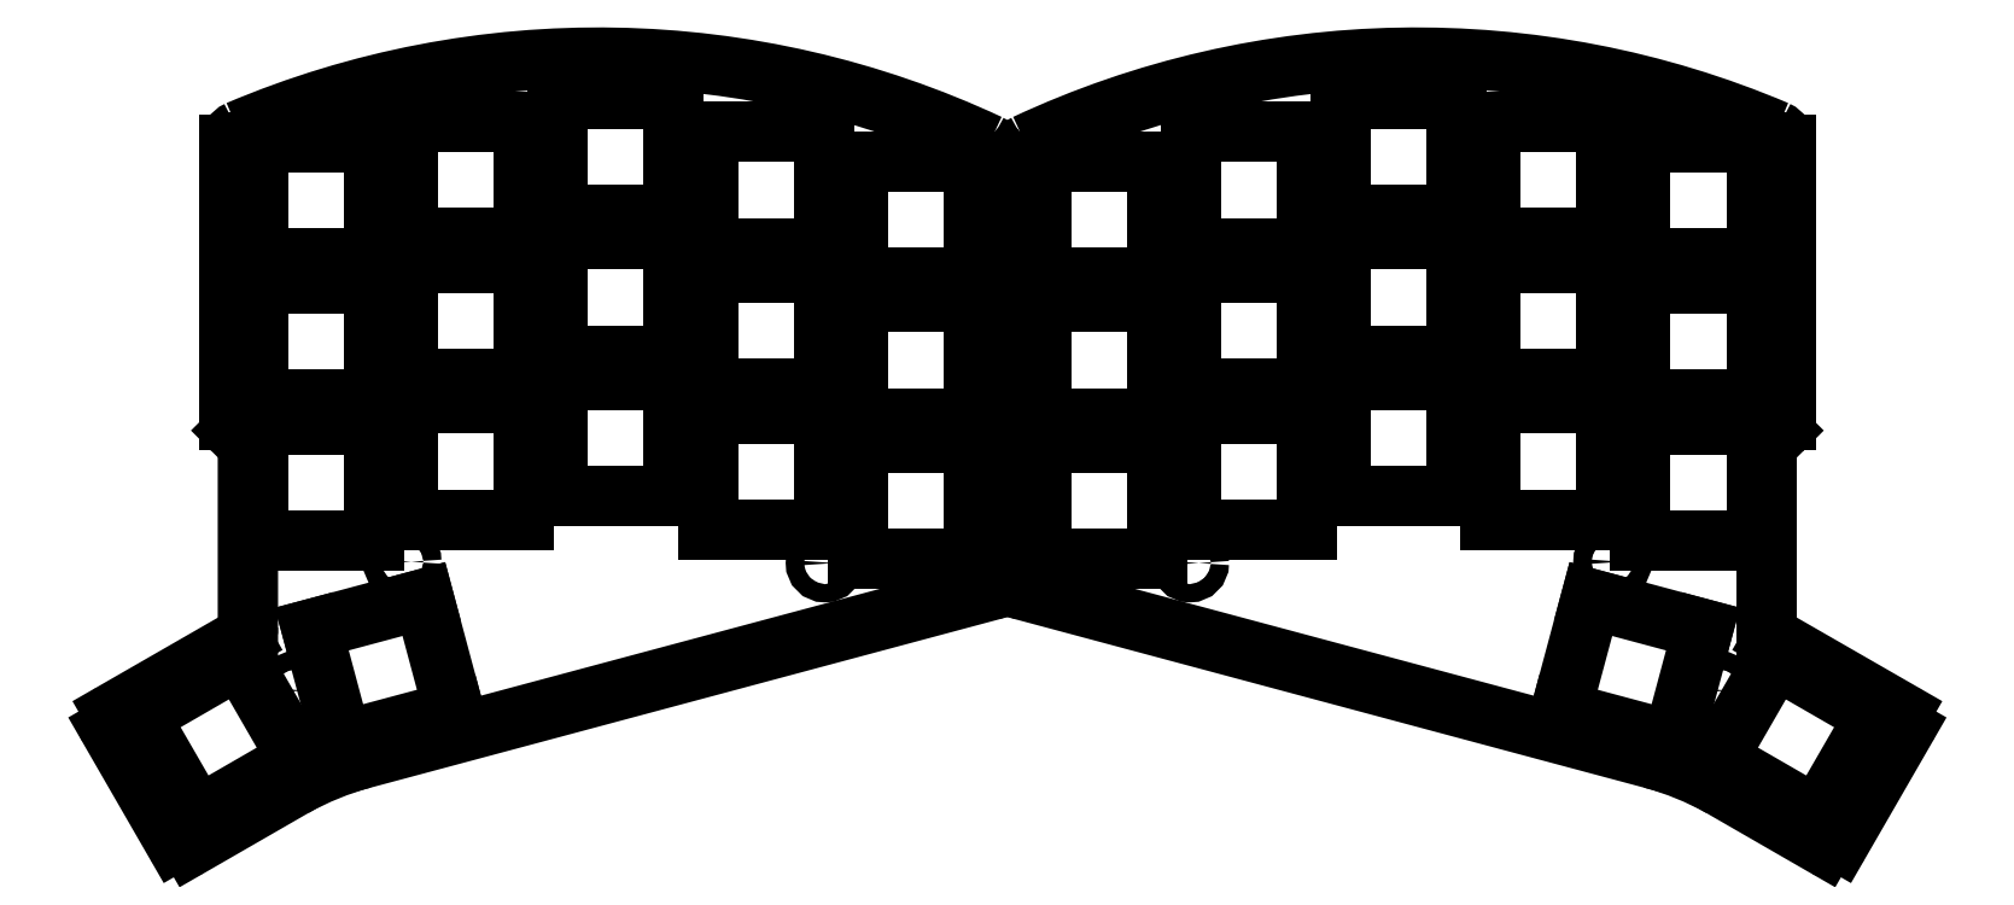
<metadata>
{"format":"dxf","ext":"dxf","renderer":"ezdxf+matplotlib","layout":"modelspace","background":"white","min_lineweight":24,"dpi":150}
</metadata>
<code>
0
SECTION
2
ENTITIES
0
ARC
8
BLACK
10
257.3
20
-128.1
40
1.52
50
-27.18
51
56.24
0
LINE
8
BLACK
10
149.3
20
-110.7
11
149.3
21
-60.35
0
ARC
8
BLACK
10
101
20
-159.2
40
111.3
50
64.96
51
113
0
LINE
8
BLACK
10
244.2
20
-58.37
11
244.2
21
-91.59
0
LINE
8
BLACK
10
243.7
20
-92.86
11
242.5
21
-94.08
0
ARC
8
BLACK
10
57.19
20
-116.7
40
1.47
50
-62.39
51
2.675
0
ARC
8
BLACK
10
153.5
20
-60.27
40
2.172
50
-244.1
51
-177.9
0
ARC
8
BLACK
10
242.5
20
-91.66
40
1.68
50
-45.84
51
2.218
0
LINE
8
BLACK
10
152.4
20
-112.2
11
228.1
21
-132.5
0
LINE
8
BLACK
10
248.9
20
-143
11
236.4
21
-135.8
0
LINE
8
BLACK
10
58.15
20
-94.08
11
56.94
21
-92.86
0
ARC
8
BLACK
10
199.7
20
-159.2
40
111.3
50
67.01
51
115
0
LINE
8
BLACK
10
58.66
20
-116.6
11
58.66
21
-95.35
0
ARC
8
BLACK
10
147.2
20
-60.27
40
2.172
50
-2.081
51
64.06
0
ARC
8
BLACK
10
152.8
20
-110.7
40
1.487
50
-181.7
51
-106.3
0
ARC
8
BLACK
10
242.4
20
-58.35
40
1.825
50
-0.5145
51
65.45
0
ARC
8
BLACK
10
243.7
20
-95.29
40
1.68
50
-225.8
51
-177.8
0
ARC
8
BLACK
10
58.11
20
-91.66
40
1.68
50
-182.2
51
-134.2
0
LINE
8
BLACK
10
41.95
20
-128.8
11
49.84
21
-142.5
0
LINE
8
BLACK
10
258.2
20
-126.9
11
242.8
21
-118
0
LINE
8
BLACK
10
250.8
20
-142.5
11
258.7
21
-128.8
0
LINE
8
BLACK
10
57.88
20
-118
11
42.46
21
-126.9
0
ARC
8
BLACK
10
249.6
20
-141.7
40
1.494
50
-116.4
51
-33.75
0
LINE
8
BLACK
10
72.52
20
-132.5
11
148.3
21
-112.2
0
ARC
8
BLACK
10
218.4
20
-168.2
40
37
50
60.98
51
74.81
0
ARC
8
BLACK
10
51.08
20
-141.7
40
1.494
50
-146.2
51
-63.56
0
ARC
8
BLACK
10
58.25
20
-58.35
40
1.825
50
-245.5
51
-179.5
0
ARC
8
BLACK
10
43.3
20
-128.1
40
1.52
50
-236.2
51
-152.8
0
ARC
8
BLACK
10
147.8
20
-110.7
40
1.487
50
-73.66
51
1.646
0
ARC
8
BLACK
10
56.98
20
-95.29
40
1.68
50
-2.217
51
45.84
0
LINE
8
BLACK
10
56.43
20
-91.59
11
56.43
21
-58.37
0
LINE
8
BLACK
10
242
20
-95.35
11
242
21
-116.6
0
LINE
8
BLACK
10
64.27
20
-135.8
11
51.75
21
-143
0
ARC
8
BLACK
10
82.22
20
-168.2
40
37
50
105.2
51
119
0
LINE
8
BLACK
10
151.3
20
-60.35
11
151.3
21
-110.7
0
ARC
8
BLACK
10
243.4
20
-116.7
40
1.47
50
-182.7
51
-117.6
0
CIRCLE
8
BLACK
10
172.3
20
-108.9
40
1.1
0
CIRCLE
8
BLACK
10
223.4
20
-108.7
40
1.1
0
CIRCLE
8
BLACK
10
168.6
20
-55.65
40
1.1
0
CIRCLE
8
BLACK
10
236.2
20
-124.2
40
1.1
0
CIRCLE
8
BLACK
10
226.5
20
-54.15
40
1.1
0
CIRCLE
8
BLACK
10
64.41
20
-124.2
40
1.1
0
CIRCLE
8
BLACK
10
77.29
20
-108.7
40
1.1
0
CIRCLE
8
BLACK
10
74.19
20
-54.15
40
1.1
0
CIRCLE
8
BLACK
10
132
20
-55.65
40
1.1
0
CIRCLE
8
BLACK
10
128.3
20
-108.9
40
1.1
0
LINE
8
BLACK
10
186.5
20
-104.9
11
172.5
21
-104.9
0
LINE
8
BLACK
10
172.5
20
-104.9
11
172.5
21
-90.88
0
LINE
8
BLACK
10
172.5
20
-90.88
11
186.5
21
-90.88
0
LINE
8
BLACK
10
186.5
20
-90.88
11
186.5
21
-104.9
0
LINE
8
BLACK
10
204.6
20
-83.79
11
190.6
21
-83.79
0
LINE
8
BLACK
10
190.6
20
-83.79
11
190.6
21
-69.79
0
LINE
8
BLACK
10
190.6
20
-69.79
11
204.6
21
-69.79
0
LINE
8
BLACK
10
204.6
20
-69.79
11
204.6
21
-83.79
0
LINE
8
BLACK
10
186.5
20
-87.86
11
172.5
21
-87.86
0
LINE
8
BLACK
10
172.5
20
-87.86
11
172.5
21
-73.86
0
LINE
8
BLACK
10
172.5
20
-73.86
11
186.5
21
-73.86
0
LINE
8
BLACK
10
186.5
20
-73.86
11
186.5
21
-87.86
0
LINE
8
BLACK
10
204.6
20
-100.8
11
190.6
21
-100.8
0
LINE
8
BLACK
10
190.6
20
-100.8
11
190.6
21
-86.81
0
LINE
8
BLACK
10
190.6
20
-86.81
11
204.6
21
-86.81
0
LINE
8
BLACK
10
204.6
20
-86.81
11
204.6
21
-100.8
0
LINE
8
BLACK
10
186.5
20
-70.85
11
172.5
21
-70.85
0
LINE
8
BLACK
10
172.5
20
-70.85
11
172.5
21
-56.85
0
LINE
8
BLACK
10
172.5
20
-56.85
11
186.5
21
-56.85
0
LINE
8
BLACK
10
186.5
20
-56.85
11
186.5
21
-70.85
0
LINE
8
BLACK
10
168.4
20
-108.4
11
154.4
21
-108.4
0
LINE
8
BLACK
10
154.4
20
-108.4
11
154.4
21
-94.38
0
LINE
8
BLACK
10
154.4
20
-94.38
11
168.4
21
-94.38
0
LINE
8
BLACK
10
168.4
20
-94.38
11
168.4
21
-108.4
0
LINE
8
BLACK
10
222.6
20
-69.58
11
208.6
21
-69.58
0
LINE
8
BLACK
10
208.6
20
-69.58
11
208.6
21
-55.58
0
LINE
8
BLACK
10
208.6
20
-55.58
11
222.6
21
-55.58
0
LINE
8
BLACK
10
222.6
20
-55.58
11
222.6
21
-69.58
0
LINE
8
BLACK
10
242.9
20
-120.3
11
255.1
21
-127.3
0
LINE
8
BLACK
10
255.1
20
-127.3
11
248.1
21
-139.5
0
LINE
8
BLACK
10
248.1
20
-139.5
11
235.9
21
-132.5
0
LINE
8
BLACK
10
235.9
20
-132.5
11
242.9
21
-120.3
0
LINE
8
BLACK
10
204.6
20
-66.78
11
190.6
21
-66.78
0
LINE
8
BLACK
10
190.6
20
-66.78
11
190.6
21
-52.78
0
LINE
8
BLACK
10
190.6
20
-52.78
11
204.6
21
-52.78
0
LINE
8
BLACK
10
204.6
20
-52.78
11
204.6
21
-66.78
0
LINE
8
BLACK
10
222.6
20
-103.6
11
208.6
21
-103.6
0
LINE
8
BLACK
10
208.6
20
-103.6
11
208.6
21
-89.61
0
LINE
8
BLACK
10
208.6
20
-89.61
11
222.6
21
-89.61
0
LINE
8
BLACK
10
222.6
20
-89.61
11
222.6
21
-103.6
0
LINE
8
BLACK
10
222.6
20
-86.59
11
208.6
21
-86.59
0
LINE
8
BLACK
10
208.6
20
-86.59
11
208.6
21
-72.59
0
LINE
8
BLACK
10
208.6
20
-72.59
11
222.6
21
-72.59
0
LINE
8
BLACK
10
222.6
20
-72.59
11
222.6
21
-86.59
0
LINE
8
BLACK
10
168.4
20
-91.36
11
154.4
21
-91.36
0
LINE
8
BLACK
10
154.4
20
-91.36
11
154.4
21
-77.36
0
LINE
8
BLACK
10
154.4
20
-77.36
11
168.4
21
-77.36
0
LINE
8
BLACK
10
168.4
20
-77.36
11
168.4
21
-91.36
0
LINE
8
BLACK
10
168.4
20
-74.35
11
154.4
21
-74.35
0
LINE
8
BLACK
10
154.4
20
-74.35
11
154.4
21
-60.35
0
LINE
8
BLACK
10
154.4
20
-60.35
11
168.4
21
-60.35
0
LINE
8
BLACK
10
168.4
20
-60.35
11
168.4
21
-74.35
0
LINE
8
BLACK
10
240.7
20
-106.2
11
226.7
21
-106.2
0
LINE
8
BLACK
10
226.7
20
-106.2
11
226.7
21
-92.15
0
LINE
8
BLACK
10
226.7
20
-92.15
11
240.7
21
-92.15
0
LINE
8
BLACK
10
240.7
20
-92.15
11
240.7
21
-106.2
0
LINE
8
BLACK
10
220.7
20
-113.2
11
234.3
21
-116.8
0
LINE
8
BLACK
10
234.3
20
-116.8
11
230.6
21
-130.3
0
LINE
8
BLACK
10
230.6
20
-130.3
11
217.1
21
-126.7
0
LINE
8
BLACK
10
217.1
20
-126.7
11
220.7
21
-113.2
0
LINE
8
BLACK
10
240.7
20
-72.12
11
226.7
21
-72.12
0
LINE
8
BLACK
10
226.7
20
-72.12
11
226.7
21
-58.12
0
LINE
8
BLACK
10
226.7
20
-58.12
11
240.7
21
-58.12
0
LINE
8
BLACK
10
240.7
20
-58.12
11
240.7
21
-72.12
0
LINE
8
BLACK
10
240.7
20
-89.13
11
226.7
21
-89.13
0
LINE
8
BLACK
10
226.7
20
-89.13
11
226.7
21
-75.13
0
LINE
8
BLACK
10
226.7
20
-75.13
11
240.7
21
-75.13
0
LINE
8
BLACK
10
240.7
20
-75.13
11
240.7
21
-89.13
0
LINE
8
BLACK
10
79.9
20
-113.2
11
66.38
21
-116.8
0
LINE
8
BLACK
10
66.38
20
-116.8
11
70
21
-130.3
0
LINE
8
BLACK
10
70
20
-130.3
11
83.52
21
-126.7
0
LINE
8
BLACK
10
83.52
20
-126.7
11
79.9
21
-113.2
0
LINE
8
BLACK
10
114.2
20
-104.9
11
128.2
21
-104.9
0
LINE
8
BLACK
10
128.2
20
-104.9
11
128.2
21
-90.88
0
LINE
8
BLACK
10
128.2
20
-90.88
11
114.2
21
-90.88
0
LINE
8
BLACK
10
114.2
20
-90.88
11
114.2
21
-104.9
0
LINE
8
BLACK
10
59.91
20
-89.13
11
73.91
21
-89.13
0
LINE
8
BLACK
10
73.91
20
-89.13
11
73.91
21
-75.13
0
LINE
8
BLACK
10
73.91
20
-75.13
11
59.91
21
-75.13
0
LINE
8
BLACK
10
59.91
20
-75.13
11
59.91
21
-89.13
0
LINE
8
BLACK
10
114.2
20
-87.86
11
128.2
21
-87.86
0
LINE
8
BLACK
10
128.2
20
-87.86
11
128.2
21
-73.86
0
LINE
8
BLACK
10
128.2
20
-73.86
11
114.2
21
-73.86
0
LINE
8
BLACK
10
114.2
20
-73.86
11
114.2
21
-87.86
0
LINE
8
BLACK
10
96.08
20
-100.8
11
110.1
21
-100.8
0
LINE
8
BLACK
10
110.1
20
-100.8
11
110.1
21
-86.81
0
LINE
8
BLACK
10
110.1
20
-86.81
11
96.08
21
-86.81
0
LINE
8
BLACK
10
96.08
20
-86.81
11
96.08
21
-100.8
0
LINE
8
BLACK
10
114.2
20
-70.85
11
128.2
21
-70.85
0
LINE
8
BLACK
10
128.2
20
-70.85
11
128.2
21
-56.85
0
LINE
8
BLACK
10
128.2
20
-56.85
11
114.2
21
-56.85
0
LINE
8
BLACK
10
114.2
20
-56.85
11
114.2
21
-70.85
0
LINE
8
BLACK
10
77.99
20
-69.58
11
91.99
21
-69.58
0
LINE
8
BLACK
10
91.99
20
-69.58
11
91.99
21
-55.58
0
LINE
8
BLACK
10
91.99
20
-55.58
11
77.99
21
-55.58
0
LINE
8
BLACK
10
77.99
20
-55.58
11
77.99
21
-69.58
0
LINE
8
BLACK
10
59.91
20
-106.2
11
73.91
21
-106.2
0
LINE
8
BLACK
10
73.91
20
-106.2
11
73.91
21
-92.15
0
LINE
8
BLACK
10
73.91
20
-92.15
11
59.91
21
-92.15
0
LINE
8
BLACK
10
59.91
20
-92.15
11
59.91
21
-106.2
0
LINE
8
BLACK
10
96.08
20
-83.79
11
110.1
21
-83.79
0
LINE
8
BLACK
10
110.1
20
-83.79
11
110.1
21
-69.79
0
LINE
8
BLACK
10
110.1
20
-69.79
11
96.08
21
-69.79
0
LINE
8
BLACK
10
96.08
20
-69.79
11
96.08
21
-83.79
0
LINE
8
BLACK
10
132.2
20
-108.4
11
146.2
21
-108.4
0
LINE
8
BLACK
10
146.2
20
-108.4
11
146.2
21
-94.38
0
LINE
8
BLACK
10
146.2
20
-94.38
11
132.2
21
-94.38
0
LINE
8
BLACK
10
132.2
20
-94.38
11
132.2
21
-108.4
0
LINE
8
BLACK
10
59.91
20
-72.12
11
73.91
21
-72.12
0
LINE
8
BLACK
10
73.91
20
-72.12
11
73.91
21
-58.12
0
LINE
8
BLACK
10
73.91
20
-58.12
11
59.91
21
-58.12
0
LINE
8
BLACK
10
59.91
20
-58.12
11
59.91
21
-72.12
0
LINE
8
BLACK
10
77.99
20
-103.6
11
91.99
21
-103.6
0
LINE
8
BLACK
10
91.99
20
-103.6
11
91.99
21
-89.61
0
LINE
8
BLACK
10
91.99
20
-89.61
11
77.99
21
-89.61
0
LINE
8
BLACK
10
77.99
20
-89.61
11
77.99
21
-103.6
0
LINE
8
BLACK
10
132.2
20
-74.35
11
146.2
21
-74.35
0
LINE
8
BLACK
10
146.2
20
-74.35
11
146.2
21
-60.35
0
LINE
8
BLACK
10
146.2
20
-60.35
11
132.2
21
-60.35
0
LINE
8
BLACK
10
132.2
20
-60.35
11
132.2
21
-74.35
0
LINE
8
BLACK
10
77.99
20
-86.59
11
91.99
21
-86.59
0
LINE
8
BLACK
10
91.99
20
-86.59
11
91.99
21
-72.59
0
LINE
8
BLACK
10
91.99
20
-72.59
11
77.99
21
-72.59
0
LINE
8
BLACK
10
77.99
20
-72.59
11
77.99
21
-86.59
0
LINE
8
BLACK
10
132.2
20
-91.36
11
146.2
21
-91.36
0
LINE
8
BLACK
10
146.2
20
-91.36
11
146.2
21
-77.36
0
LINE
8
BLACK
10
146.2
20
-77.36
11
132.2
21
-77.36
0
LINE
8
BLACK
10
132.2
20
-77.36
11
132.2
21
-91.36
0
LINE
8
BLACK
10
57.7
20
-120.3
11
45.57
21
-127.3
0
LINE
8
BLACK
10
45.57
20
-127.3
11
52.57
21
-139.5
0
LINE
8
BLACK
10
52.57
20
-139.5
11
64.7
21
-132.5
0
LINE
8
BLACK
10
64.7
20
-132.5
11
57.7
21
-120.3
0
LINE
8
BLACK
10
96.08
20
-66.78
11
110.1
21
-66.78
0
LINE
8
BLACK
10
110.1
20
-66.78
11
110.1
21
-52.78
0
LINE
8
BLACK
10
110.1
20
-52.78
11
96.08
21
-52.78
0
LINE
8
BLACK
10
96.08
20
-52.78
11
96.08
21
-66.78
0
ENDSEC
0
EOF

</code>
